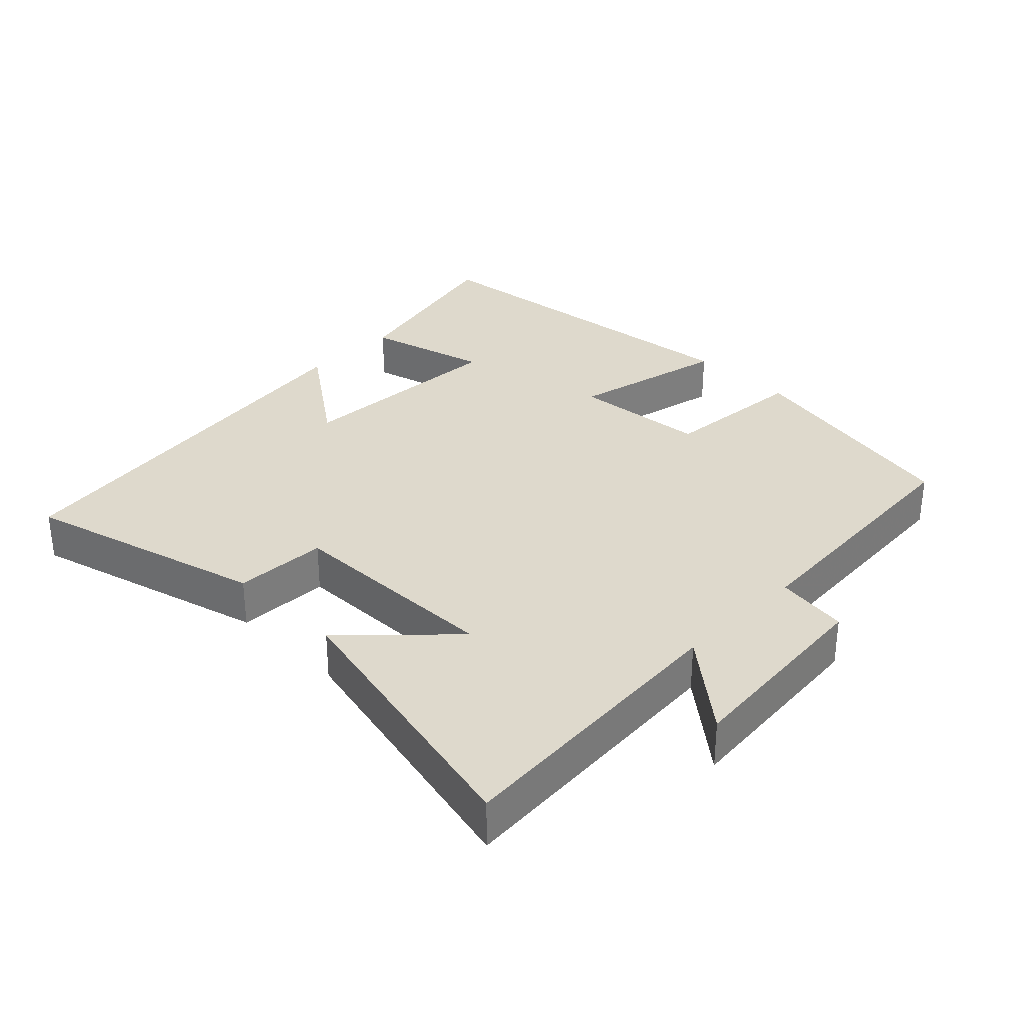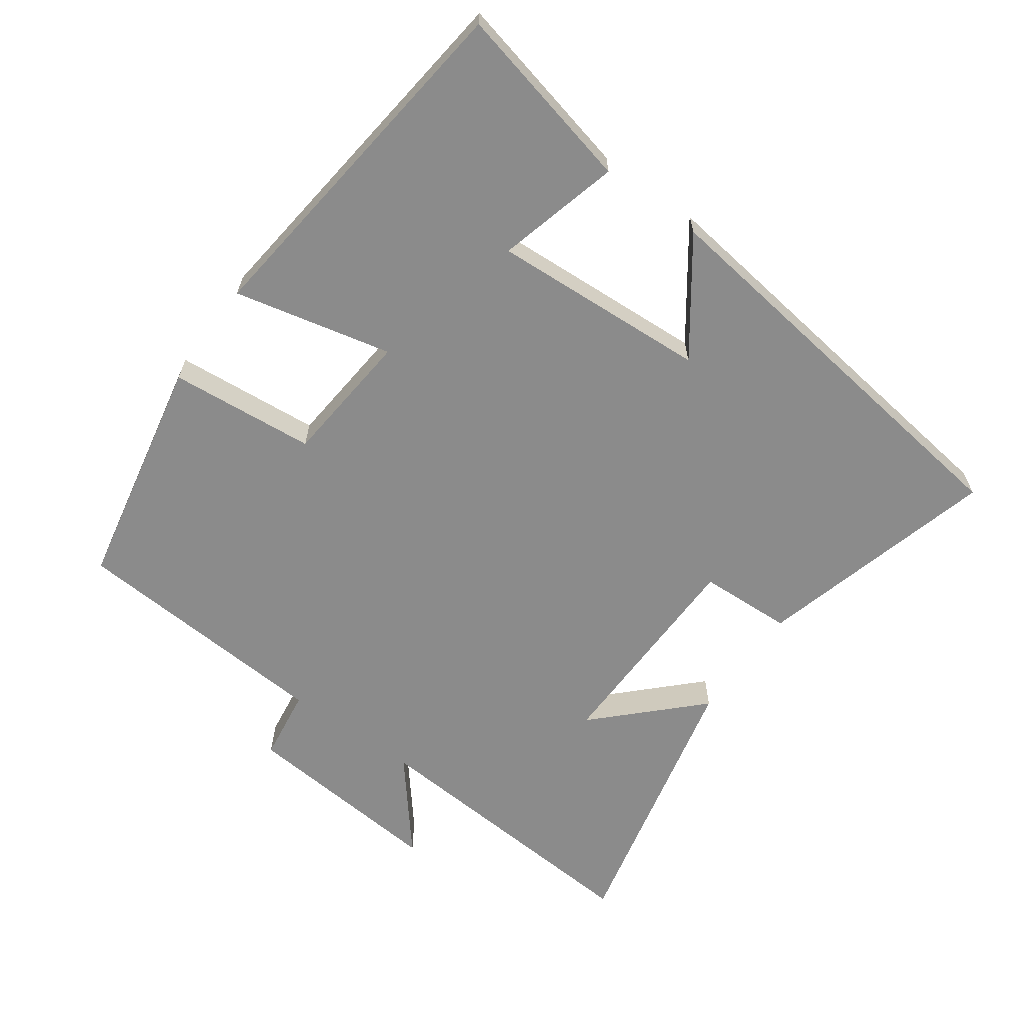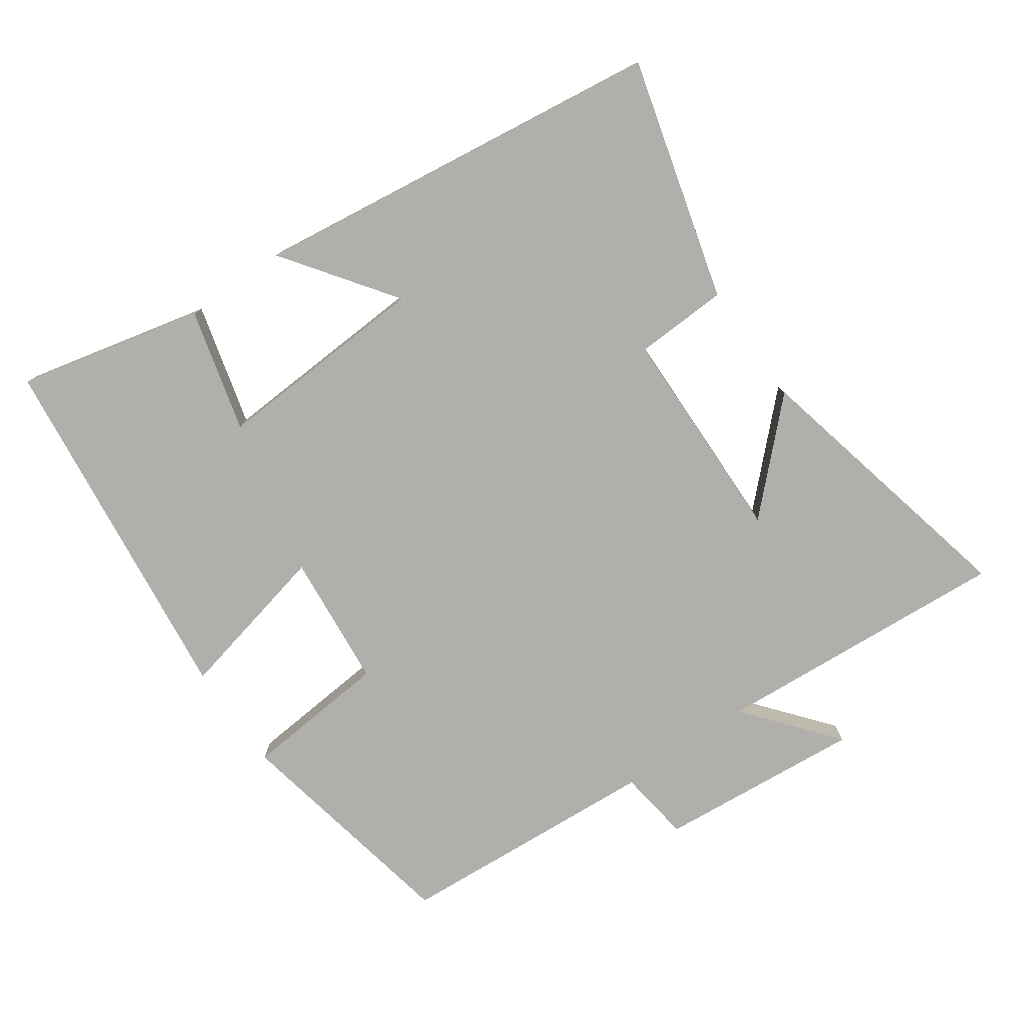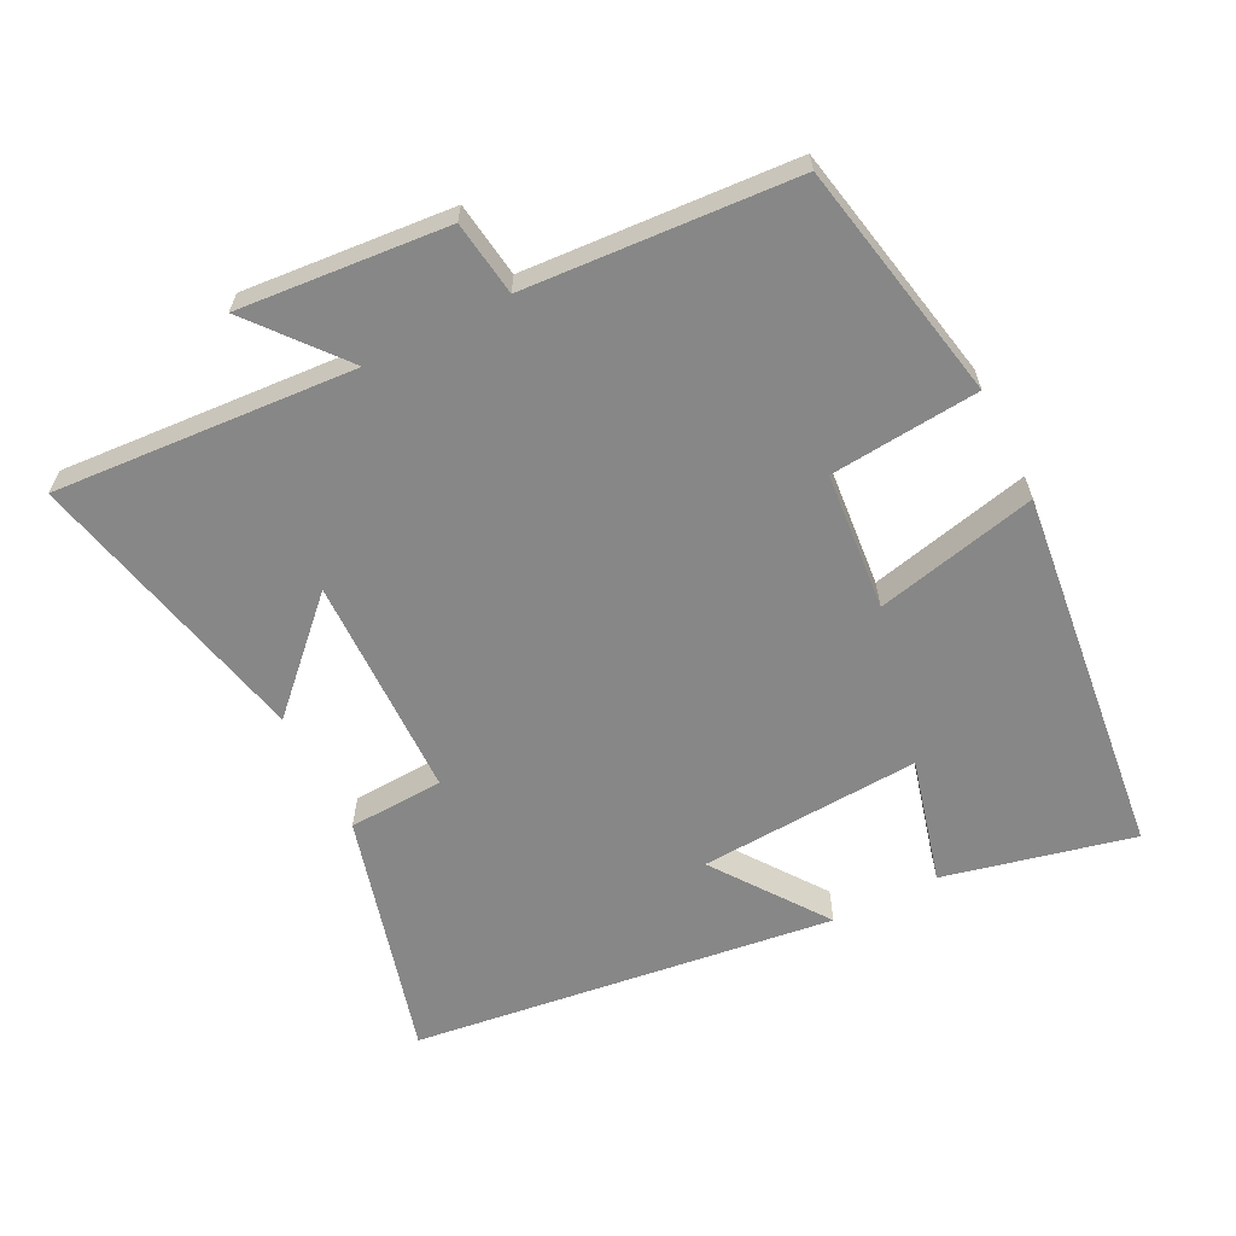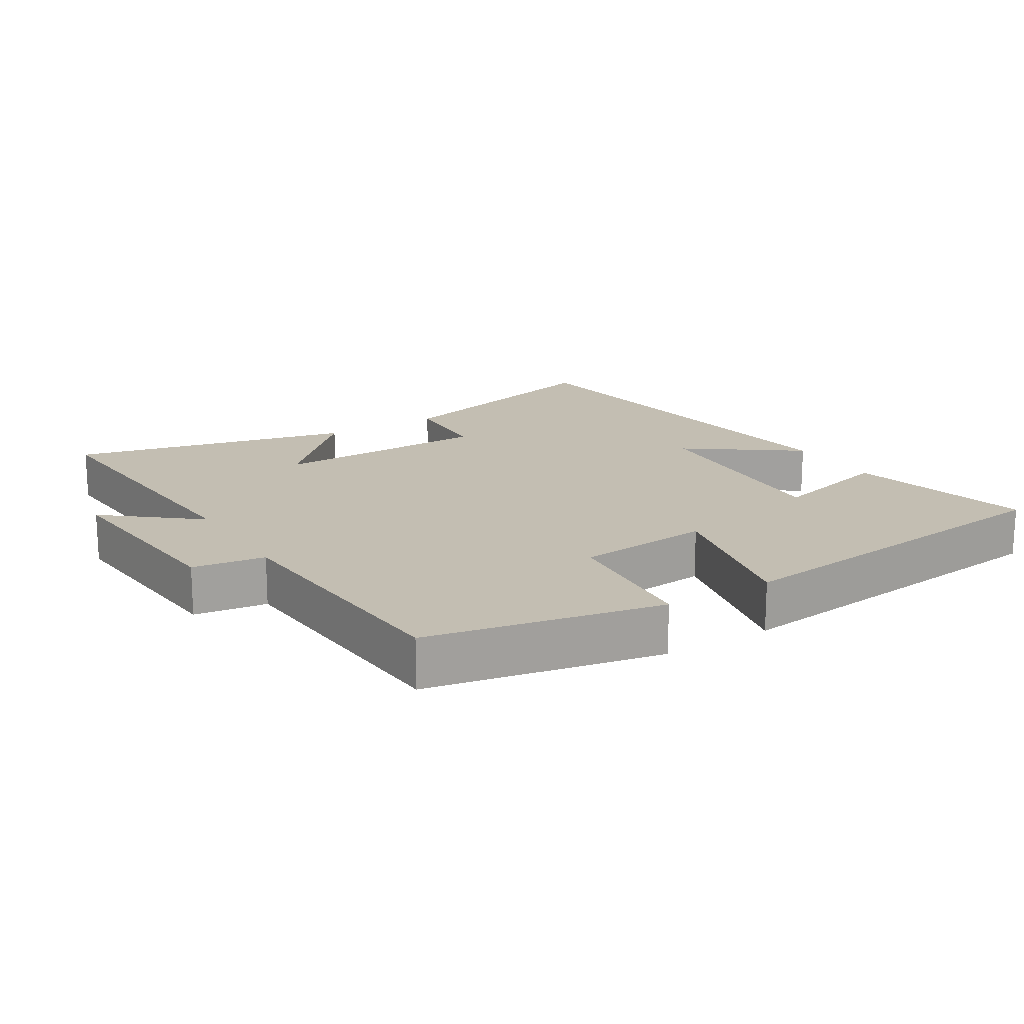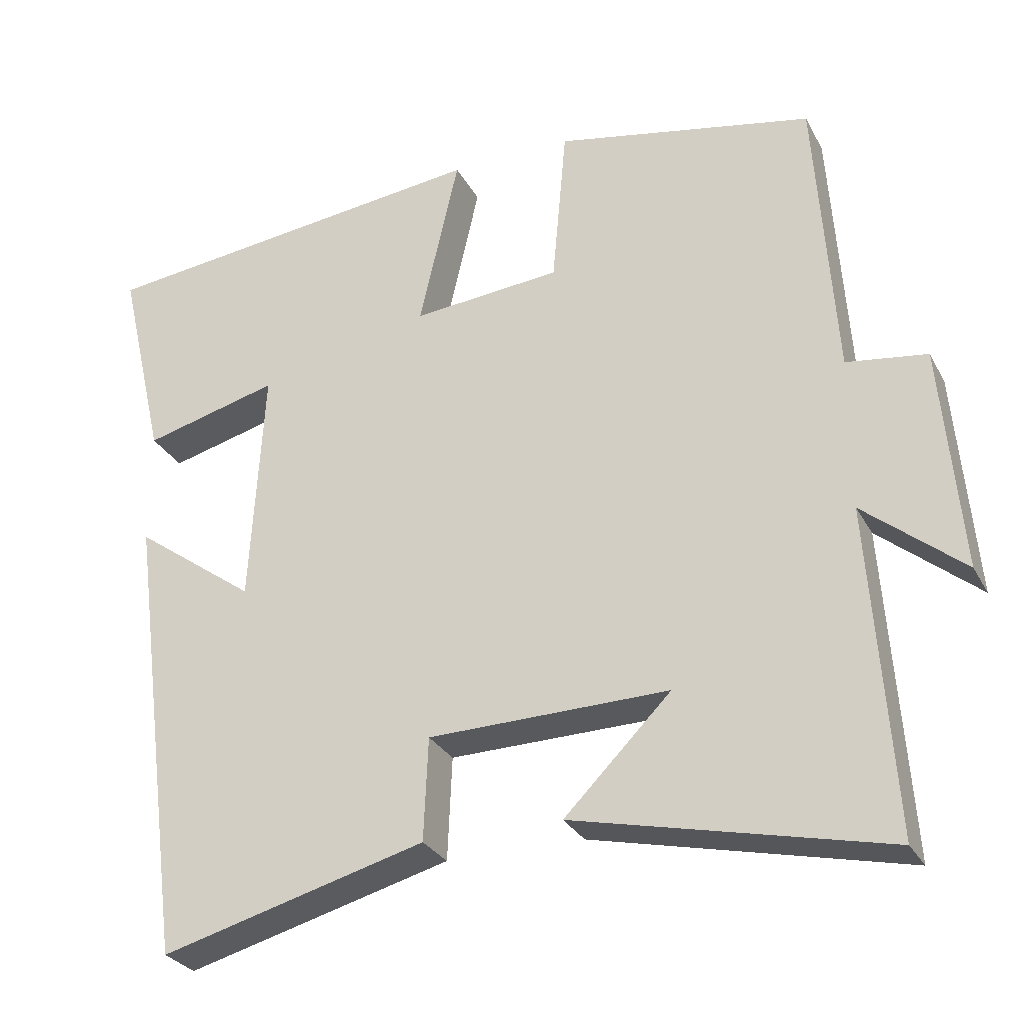
<metadata>
{"format":"obj","ext":"obj","renderer":"f3d","projection":"perspective","resolution":1024,"background":"white","views":[{"elev":32.2,"azim":-135.4,"up":"+Y"},{"elev":-63.8,"azim":54.3,"up":"+Y"},{"elev":-78.1,"azim":125.0,"up":"+Y"},{"elev":-62.5,"azim":-63.1,"up":"+Y"},{"elev":17.5,"azim":-31.7,"up":"+Y"},{"elev":-28.8,"azim":-156.5,"up":"+Z"}]}
</metadata>
<code>
v -0.474 0.07 0.432
v -0.13 0.07 0.5
v -0.111 0.07 0.286
v 0.087 0.07 0.268
v 0.034 0.07 0.5
v 0.563 0.07 0.439
v 0.5 0.07 0.167
v 0.32 0.07 0.214
v 0.338 0.07 -0.104
v 0.5 0.07 0.013
v 0.421 0.07 -0.595
v 0.068 0.07 -0.5
v 0.062 0.07 -0.363
v -0.258 0.07 -0.357
v -0.116 0.07 -0.5
v -0.53 0.07 -0.595
v -0.5 0.07 -0.161
v -0.633 0.07 -0.27
v -0.607 0.07 0.03
v -0.5 0.07 0.045
v -0.474 0 0.432
v -0.13 0 0.5
v -0.111 0 0.286
v 0.087 0 0.268
v 0.034 0 0.5
v 0.563 0 0.439
v 0.5 0 0.167
v 0.32 0 0.214
v 0.338 0 -0.104
v 0.5 0 0.013
v 0.421 0 -0.595
v 0.068 0 -0.5
v 0.062 0 -0.363
v -0.258 0 -0.357
v -0.116 0 -0.5
v -0.53 0 -0.595
v -0.5 0 -0.161
v -0.633 0 -0.27
v -0.607 0 0.03
v -0.5 0 0.045
f 17 18 19 20
f 17 20 1 2
f 14 15 16 17
f 13 14 17
f 10 11 12 13
f 9 10 13
f 8 9 13 17
f 5 6 7 8
f 4 5 8
f 3 4 8 17
f 2 3 17
f 40 39 38 37
f 22 21 40 37
f 37 36 35 34
f 37 34 33
f 33 32 31 30
f 33 30 29
f 37 33 29 28
f 28 27 26 25
f 28 25 24
f 37 28 24 23
f 37 23 22
f 1 21 22 2
f 2 22 23 3
f 3 23 24 4
f 4 24 25 5
f 5 25 26 6
f 6 26 27 7
f 7 27 28 8
f 8 28 29 9
f 9 29 30 10
f 10 30 31 11
f 11 31 32 12
f 12 32 33 13
f 13 33 34 14
f 14 34 35 15
f 15 35 36 16
f 16 36 37 17
f 17 37 38 18
f 18 38 39 19
f 19 39 40 20
f 20 40 21 1

</code>
